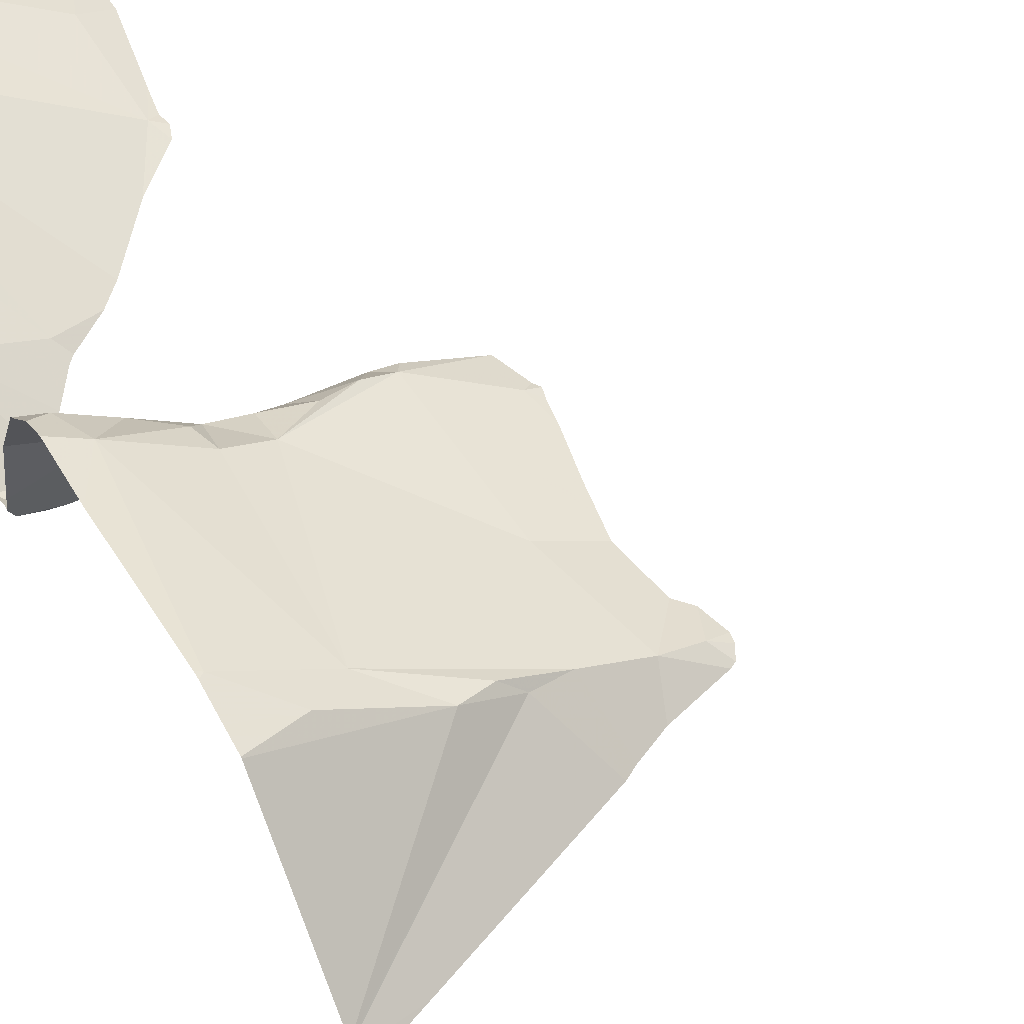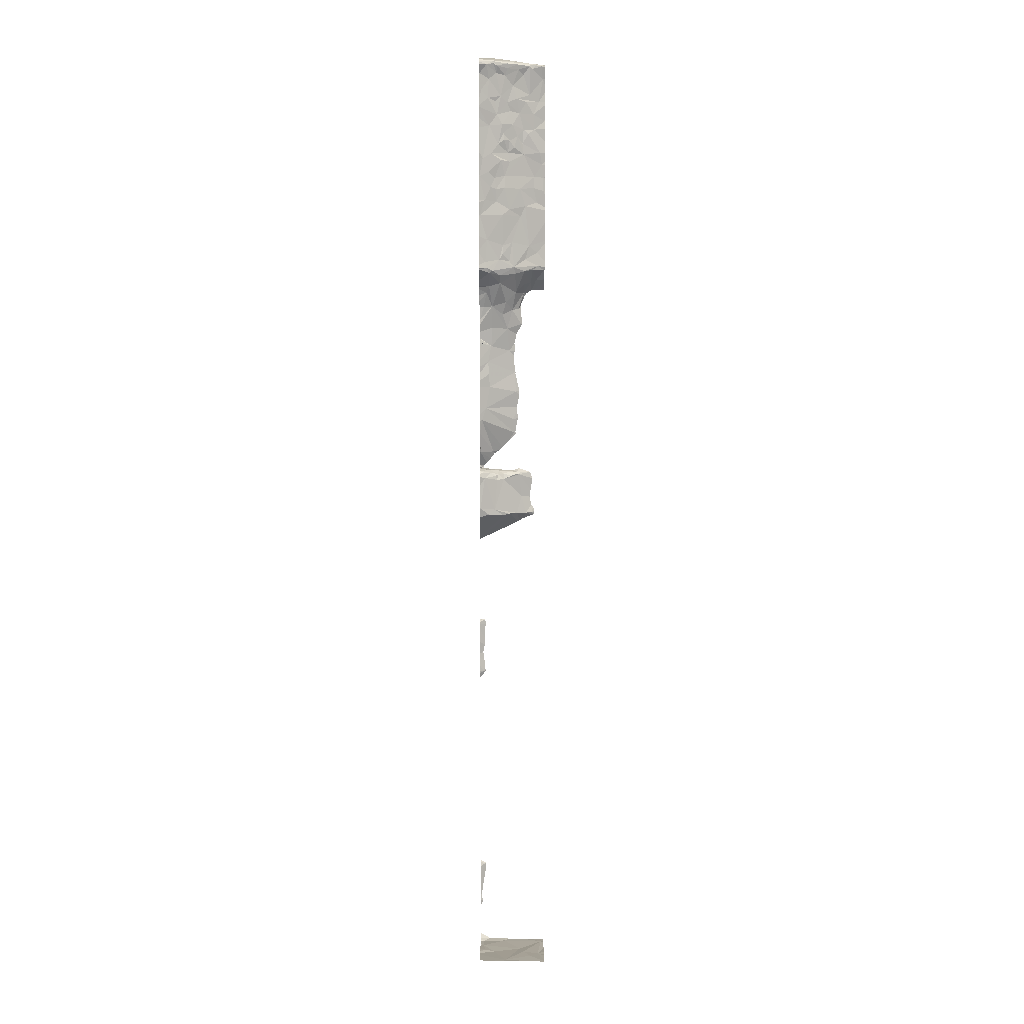
<metadata>
{"format":"obj","ext":"obj","renderer":"f3d","projection":"perspective","resolution":1024,"background":"white","views":[{"elev":54.3,"azim":151.6,"up":"+Y"},{"elev":5.1,"azim":-179.9,"up":"+Z"}]}
</metadata>
<code>
v -115.3 229.7 483.8
v -116.1 230 496.3
v -116 229.9 496.3
v -116.2 229.9 496.3
v -116.2 229.9 496.3
v -116.1 230 496.3
v -116.3 229.9 496.1
v -116.1 229.9 495.9
v -115.3 229.9 490.4
v -116.2 229.9 495.8
v -115.3 229.9 491.5
v -115.3 229.9 490.4
v -115.3 229.7 484.4
v -115.3 229.9 483.2
v -116.1 229.7 489.8
v -116.1 229.7 490.3
v -116.3 229.9 493.4
v -115.3 229.7 484.2
v -115.3 229.7 483.3
v -116.2 229.8 483.2
v -115.3 229.8 483.2
v -115.3 229.7 484.5
v -115.3 229.7 483.3
v -116.1 229.7 490.4
v -116.2 230.3 483.2
v -115.3 229.7 483.2
v -115.3 229.7 483.2
v -116 230.2 483.2
v -115.3 230.3 496.3
v -116.2 229.9 496.3
v -115.3 229.7 487.4
v -115.3 229.7 483.9
v -116.2 229.9 494.3
v -116.3 229.9 494.5
v -115.3 229.7 488.2
v -115.3 229.9 491.6
v -116.1 230 493.7
v -116.2 229.9 493.6
v -116 230 494.3
v -116.2 229.9 493.4
v -116.2 229.8 493.2
v -115.3 229.7 484.4
v -116.3 229.9 494.7
v -116.3 229.9 493.5
v -116.3 229.8 495.5
v -116.1 229.9 495.6
v -116.1 229.9 494.7
v -116.2 229.9 494.9
v -115.3 229.7 487.4
v -115.3 230.3 493.4
v -115.3 229.7 487.6
v -116.1 229.9 494.5
v -115.3 230.3 493.6
v -116.1 229.9 493.4
v -116.1 230 496.2
v -116.1 229.9 495.4
v -115.3 230.3 496.3
v -116.1 230.4 483.2
v -116 230 495
v -116 230 495.8
v -116.2 229.9 495.1
v -116 230 495.3
v -116.2 230.6 483.2
v -115.4 230.2 496.3
v -115.4 230.2 496.3
v -115.5 230.2 496.3
v -115.6 229.9 489.8
v -115.5 230 489.8
v -115.3 230 489.9
v -115.9 229.7 490
v -115.9 229.8 490.4
v -115.7 230.1 493.7
v -115.8 230.1 493.7
v -115.7 230.1 493.6
v -115.4 229.7 488.2
v -115.4 229.7 488.2
v -115.4 229.7 487.7
v -116.1 229.7 483.2
v -116.1 229.7 493.1
v -115.5 230.2 496.3
v -115.7 230.1 496.2
v -115.9 230 496.2
v -115.7 230.1 496.1
v -116 230 495.4
v -116 230 495.2
v -115.9 230 495.3
v -115.8 230.1 493.5
v -115.4 229.7 484.4
v -115.4 230.2 493.5
v -115.5 229.7 483.2
v -116 230 496.2
v -115.6 230.1 495.2
v -115.5 230.2 495.4
v -115.7 230.1 495.4
v -116 229.8 493.2
v -116.1 229.8 493.2
v -116 229.7 493
v -115.5 230.2 493.3
v -115.8 230.1 493.4
v -115.6 230.1 493.3
v -115.6 230.1 495.8
v -115.8 230 496
v -115.9 229.7 490.4
v -115.9 229.7 491
v -115.7 230.6 483.2
v -115.3 229.9 490.4
v -115.4 229.7 488.2
v -115.6 229.9 490.3
v -115.4 230 490.3
v -115.6 229.9 490.3
v -115.7 229.7 490.4
v -115.7 229.8 490.4
v -115.6 229.7 490.4
v -115.4 229.7 487.4
v -115.3 229.7 488.2
v -115.9 229.7 491.2
v -115.9 229.7 491.9
v -115.4 229.7 487.4
v -115.4 229.7 487.9
v -115.4 229.7 488.2
v -115.5 229.9 491.6
v -115.4 229.9 491.3
v -115.3 229.7 483.7
v -115.5 229.7 490.6
v -115.6 229.7 490.7
v -115.7 230.1 494.7
v -115.9 230 494.5
v -115.9 229.7 490.4
v -115.5 230.2 495.8
v -115.4 230.2 495.9
v -115.5 230.2 496.1
v -115.4 229.7 484.4
v -116 230 493.5
v -115.4 229.7 490.4
v -115.4 229.7 490.4
v -115.4 229.7 490.5
v -115.7 229.7 483.2
v -115.4 229.7 483.2
v -115.4 229.9 483.2
v -115.4 229.7 483.2
v -115.5 229.7 490.4
v -115.5 229.7 483.2
v -115.4 229.7 490.4
v -115.7 229.7 490.4
v -115.5 229.7 483.2
v -115.5 230.2 483.2
v -115.9 230 483.2
v -115.9 229.7 490.4
v -115.9 229.7 490.4
v -115.8 229.7 491.2
v -115.8 229.7 491.9
v -115.4 229.7 490.5
v -115.3 229.7 488.2
v -115.7 229.8 489.7
v -115.8 229.7 491
v -115.8 229.7 483.2
v -116.1 229.7 490.3
v -115.5 229.7 490.4
v -115.5 229.7 483.2
v -115.3 230.6 483.2
v -115.9 229.7 491.9
v -115.4 229.7 488.1
v -115.9 229.7 491
v -115.7 229.8 490.3
v -115.6 229.8 490.4
v -115.8 229.7 490.4
v -115.9 229.7 491.9
v -115.9 229.8 489.8
v -115.9 229.7 491.8
v -115.5 229.9 490.4
v -115.4 230 490.4
v -115.3 229.8 490.7
v -115.5 229.7 490.7
v -115.3 229.9 491
v -115.9 229.7 491.3
v -115.3 229.7 490.4
v -115.3 229.7 483.3
v -115.3 229.8 490.8
v -116.1 229.7 493.1
v -116.3 230.6 483.2
v -115.8 229.8 489.8
v -115.8 229.8 489.8
v -115.5 229.8 490.4
v -115.6 229.7 490.4
v -115.8 229.8 490.3
v -115.8 229.8 490.3
v -116 229.7 489.8
v -115.9 229.7 491.6
v -115.4 230 493
v -115.5 230.1 493.1
v -115.5 229.9 492.8
v -115.4 230.2 483.2
v -116.2 229.7 496.4
v -115.4 229.7 488.2
v -115.6 229.8 496.4
v -115.9 230.1 496.3
v -115.5 230.2 495
v -115.9 230 493.3
v -116 230 493.3
v -115.9 229.7 492.6
v -115.7 229.8 492.5
v -115.8 229.7 492.2
v -115.9 229.8 493
v -115.4 229.7 488.2
v -115.4 229.7 487.5
v -116.1 229.7 489.9
v -116.1 229.7 490.1
v -115.9 229.7 492.8
v -116 229.7 493
v -115.6 230.1 493.5
v -115.9 230 494.1
v -115.6 230.2 496.2
v -115.7 230.1 495.7
v -115.9 230 495.8
v -115.9 230 495.6
v -115.8 230 495.1
v -115.8 230.1 495.2
v -115.7 230.1 495.3
v -115.7 230.1 495.2
v -115.4 229.7 484.4
v -115.4 230.2 494.3
v -115.6 229.7 483.2
v -115.8 230.1 494.2
v -115.4 230.2 493.8
v -115.6 230.1 495.6
v -115.4 230.2 494.9
v -116 229.7 483.2
v -115.4 229.7 483.3
v -115.7 230.1 495
v -115.5 230.2 494.5
v -115.3 230.2 494.7
v -115.5 230.2 494.7
v -115.8 230.1 494.9
v -115.7 230.1 494.9
v -115.7 230.1 494.5
v -115.6 230.1 494.5
v -116.1 229.7 490
v -115.4 230.2 493.4
v -115.3 230.2 494.1
v -115.6 230.1 494.3
v -115.7 230.1 494.1
v -115.6 230.1 494.7
v -115.8 230 495.6
v -115.8 230.1 495.4
v -116.1 229.7 490.4
v -115.4 229.7 483.3
v -116.1 229.7 490.3
v -116.2 229.7 483.2
v -115.3 230.2 496.1
v -115.4 229.7 484.4
v -115.7 229.7 483.2
v -115.4 229.7 484.4
v -115.4 229.9 492.8
v -115.5 229.8 492.3
v -115.3 229.7 483.9
v -115.3 229.9 492.6
v -115.5 229.9 492.5
v -115.6 230.1 493.2
v -115.5 230.2 493.3
v -115.4 229.7 483.8
v -115.3 229.7 484.5
v -115.4 229.7 490.5
v -115.4 229.7 487.6
v -115.6 230.1 495.8
v -115.6 230.2 496.3
v -115.7 230.1 496.3
v -115.7 230.1 496.3
v -115.6 230.1 496.3
v -115.8 230 496.4
v -115.9 230 496.3
v -116.1 229.7 489.7
v -115.3 230.6 483.2
v -115.7 229.8 492.7
v -115.8 229.8 492.8
v -115.5 229.9 491.8
v -115.5 229.9 492
v -115.4 229.9 491.2
v -116.1 229.7 490.2
v -115.7 229.9 492.9
v -115.7 230.6 483.2
v -116.1 229.7 490.3
v -116.1 229.7 489.8
v -116.1 229.7 489.8
v -116.3 229.8 495.9
v -116.3 229.8 495.8
v -116.3 229.8 496.3
v -116.3 229.9 496.3
v -116.3 229.9 493.4
v -116.3 229.8 493.3
v -116.3 229.7 483.2
v -116.3 229.8 483.2
v -116.3 229.9 483.2
v -116.3 230.3 483.2
v -116.3 230.4 483.2
v -116.3 230 483.2
v -116.3 230.2 483.2
v -116.3 230.5 483.2
v -116.3 229.9 496.3
v -116.3 229.8 494.3
v -116.3 229.9 494.5
v -116.3 229.8 493.7
v -116.3 229.8 493.8
v -116.3 229.9 494.2
v -116.3 229.9 494
v -116.3 229.9 493.4
v -116.3 229.7 493.2
v -116.3 229.8 493.2
v -116.3 229.9 494.5
v -116.3 229.9 494.7
v -116.3 229.9 493.5
v -116.3 229.9 493.5
v -116.3 229.8 495.5
v -116.3 229.8 495.7
v -116.3 229.9 494.9
v -116.3 229.9 494.7
v -116.3 229.9 494.9
v -116.3 229.9 494.7
v -116.3 229.9 496.1
v -116.3 229.9 496.3
v -116.3 229.9 493.5
v -116.3 229.8 496.1
v -116.3 229.8 496
v -116.3 230.6 483.2
v -116.3 229.8 496.3
v -116.3 229.9 495.4
v -116.3 229.8 495.2
v -116.3 229.8 495.5
v -116.3 229.9 495.1
v -116.3 229.8 495.5
v -115.3 230.3 483.2
v -115.3 230.4 483.2
v -115.3 229.7 490.4
v -115.3 229.7 490.5
v -115.3 230 490.2
v -115.3 230 490.3
v -115.3 229.7 487.6
v -115.3 229.7 488.1
v -115.3 229.7 488.1
v -115.3 229.7 488.1
v -115.3 229.7 488.2
v -115.3 229.7 487.8
v -115.3 229.7 488
v -115.3 229.9 490.4
v -115.3 229.9 490.4
v -115.3 229.7 487.3
v -115.3 229.8 490.6
v -115.3 229.8 490.7
v -115.3 229.9 491.3
v -115.3 229.9 491.2
v -115.3 229.8 490.8
v -115.3 229.8 490.8
v -115.3 229.7 490.5
v -115.3 230 489.8
v -115.3 230 489.9
v -115.3 230 489.8
v -115.3 230 490.4
v -115.3 229.7 490.4
v -115.3 229.8 490.4
v -115.3 230 489.7
v -115.3 229.7 490.4
v -115.3 230 489.7
v -115.3 229.9 490.4
v -115.3 230.2 483.2
v -115.3 230.6 483.2
v -115.3 230.3 494.3
v -115.3 230.3 494.3
v -115.3 230.3 495
v -115.3 230.3 495.1
v -115.3 230.3 493.4
v -115.3 230.3 493.3
v -115.3 230.3 494.9
v -115.3 230.2 495.5
v -115.3 230.2 495.6
v -115.3 230.2 495.4
v -115.3 230.2 494.7
v -115.3 230.2 494.7
v -115.3 230.2 494.1
v -115.3 230.2 494.1
v -115.3 230.3 493.8
v -115.3 230.3 493.6
v -115.3 230.3 494.1
v -115.3 230 492.9
v -115.3 229.9 492.8
v -115.3 229.9 492.3
v -115.3 229.9 492.3
v -115.3 229.9 492.4
v -115.3 229.9 492.4
v -115.3 230 493
v -115.3 230 493.1
v -115.3 229.9 492
v -115.3 229.9 492.6
v -115.3 229.9 492.6
v -115.3 229.9 492.6
v -115.3 229.9 492.5
v -115.3 230.3 493.3
v -115.3 230.1 493.1
v -115.3 230 493.1
v -115.3 230.3 496.3
v -115.3 230.3 496.2
v -115.3 230.3 496.3
v -115.3 230.3 496.1
v -115.3 230.3 496
v -115.3 230.3 495.9
v -115.3 230.3 496.3
v -115.3 229.7 489.4
v -115.3 229.7 489.4
v -115.3 230.3 495.7
v -115.3 230.3 495.7
v -115.3 229.9 491
v -115.3 229.9 491
v -115.3 230.2 496.4
v -115.3 229.9 491.7
v -115.3 230.6 483.2
v -115.3 229.9 491.8
v -115.3 229.9 491.9
v -115.3 229.7 490.5
v -115.3 229.7 489.4
v -115.3 229.9 491.1
v -115.7 230.6 483.2
v -115.3 229.7 496.4
v -115.3 229.9 492.7
v -115.3 230.2 495.7
v -115.3 230.2 495.8
v -115.3 230.2 494.7
v -115.3 230.2 494.7
v -115.3 229.9 492.6
v -115.3 230.1 493.2
v -115.3 229.7 489.4
v -115.5 230.6 483.2
v -115.3 229.9 483.2
v -115.3 230.1 483.2
v -115.3 230.2 483.2
v -115.3 230 483.2
v -116.1 229.7 489.9
v -116.1 229.7 490.4
v -115.9 229.7 491.6
v -115.9 229.7 491.5
v -116.1 229.7 490.4
v -115.9 229.7 496.4
v -115.9 229.7 496.4
v -115.6 229.7 496.4
v -115.8 229.7 496.4
v -115.9 229.7 492.5
v -116 229.7 492.6
v -115.8 229.7 492.2
v -115.8 229.7 492.1
v -115.9 229.7 492.8
v -116 229.7 492.9
v -116 229.7 493
v -116 229.7 493
v -116 229.7 493
v -116.1 229.7 493.1
v -115.4 229.7 489.4
v -116.1 229.7 489.7
v -116 229.7 489.7
v -115.9 229.7 492.4
v -115.9 229.7 491.4
v -115.9 229.7 491.4
v -115.9 229.7 489.6
v -115.9 229.7 489.7
v -115.4 229.7 487.3
v -116 229.7 492.6
v -115.9 229.7 492.8
v -115.5 229.7 490.6
v -115.4 229.7 490.5
v -115.6 229.7 490.7
v -115.8 229.7 490.9
v -115.7 229.7 490.7
v -115.9 229.7 491
v -115.5 229.7 496.4
v -116 229.7 492.6
v -116 229.7 493
v -115.8 229.7 492.3
v -115.9 229.7 490.9
v -115.3 229.7 483.3
v -116.3 229.7 483.2
v -116.3 229.7 483.2
v -116.1 229.7 490.3
v -115.3 229.7 483.3
v -115.3 229.7 488.2
v -115.3 229.7 484.5
v -115.3 229.7 484.4
v -115.4 229.7 483.8
v -116.3 229.7 493.1
v -115.4 229.7 484.2
v -115.4 229.7 487.5
v -115.4 229.7 487.5
v -116.2 229.7 496.3
v -116.3 229.7 496.3
v -115.4 229.7 487.9
v -115.4 229.7 487.8
v -115.4 229.7 487.3
v -115.4 229.7 490.5
v -115.5 229.7 489.4
v -115.4 229.7 489.4
v -115.3 229.7 489.4
v -115.3 229.7 487.3
v -115.4 229.7 496.4
v -115.3 229.7 496.4
v -115.3 229.7 489.4
f 3 2 4
f 4 5 3
f 7 6 8
f 463 208 462
f 340 115 35
f 462 200 471
f 248 290 476
f 339 115 340
f 24 16 281
f 338 75 115
f 25 20 28
f 292 25 295
f 461 118 345
f 287 30 298
f 34 33 299
f 37 38 301
f 303 37 304
f 40 17 288
f 75 337 162
f 79 41 179
f 43 34 308
f 44 40 305
f 341 336 77
f 46 45 312
f 47 43 48
f 314 43 315
f 299 39 303
f 335 109 171
f 47 52 34
f 460 168 459
f 285 46 313
f 30 7 318
f 7 8 10
f 289 41 307
f 41 17 54
f 40 54 17
f 301 44 320
f 40 44 38
f 7 30 55
f 6 7 55
f 459 182 405
f 30 5 4
f 334 109 335
f 262 152 136
f 30 4 55
f 4 2 55
f 56 45 46
f 43 47 34
f 297 58 323
f 48 59 47
f 332 152 333
f 458 188 457
f 331 105 330
f 60 46 10
f 61 59 48
f 45 56 325
f 326 61 328
f 330 146 192
f 61 48 316
f 33 34 52
f 457 122 175
f 56 62 61
f 7 10 284
f 193 324 488
f 65 64 66
f 68 67 69
f 71 70 237
f 73 72 74
f 456 201 202
f 64 80 66
f 82 81 83
f 85 84 86
f 87 73 74
f 6 91 8
f 93 92 94
f 96 95 97
f 99 98 100
f 83 101 102
f 455 187 168
f 109 108 110
f 112 111 113
f 107 75 204
f 51 31 486
f 11 121 36
f 47 126 127
f 130 129 131
f 133 99 40
f 454 187 455
f 255 1 483
f 453 406 496
f 88 18 485
f 261 13 482
f 137 138 139
f 27 140 26
f 142 140 138
f 23 140 228
f 139 138 21
f 452 96 449
f 228 142 246
f 323 105 63
f 138 137 222
f 105 146 330
f 145 138 159
f 137 20 227
f 147 20 137
f 139 147 137
f 128 148 103
f 451 209 472
f 68 154 67
f 116 155 104
f 148 149 71
f 77 51 263
f 337 75 338
f 450 209 451
f 338 115 339
f 108 164 165
f 164 67 168
f 449 97 209
f 170 109 110
f 171 109 170
f 448 97 447
f 172 173 174
f 447 208 463
f 152 176 135
f 174 178 172
f 446 202 161
f 110 165 170
f 112 165 164
f 352 333 262
f 165 112 113
f 110 108 165
f 181 154 182
f 106 171 170
f 170 183 106
f 335 171 356
f 154 181 67
f 445 202 446
f 68 69 355
f 182 168 181
f 112 185 111
f 164 185 112
f 113 149 166
f 183 165 113
f 176 183 141
f 183 113 158
f 176 152 332
f 183 170 165
f 111 149 113
f 24 148 71
f 111 185 186
f 149 111 186
f 187 15 206
f 103 24 435
f 186 185 164
f 71 149 186
f 190 189 191
f 154 68 359
f 356 106 362
f 444 200 443
f 330 192 363
f 58 28 105
f 58 25 28
f 429 331 272
f 147 28 20
f 28 147 105
f 139 192 146
f 146 147 139
f 439 5 440
f 102 91 82
f 196 82 6
f 92 93 197
f 100 198 99
f 199 54 40
f 40 38 133
f 200 201 443
f 95 203 97
f 97 208 447
f 449 209 450
f 96 97 449
f 210 87 74
f 81 82 196
f 211 37 39
f 131 129 101
f 212 131 101
f 214 213 215
f 217 216 86
f 217 218 219
f 37 211 73
f 443 201 456
f 211 39 223
f 33 52 127
f 72 224 210
f 74 72 210
f 213 101 225
f 214 8 102
f 213 214 102
f 217 219 229
f 231 230 232
f 126 233 234
f 236 235 126
f 442 195 439
f 221 239 240
f 221 230 231
f 223 240 241
f 224 241 239
f 230 240 236
f 232 197 226
f 230 242 232
f 126 242 236
f 59 216 229
f 234 233 197
f 215 243 244
f 86 244 217
f 225 243 213
f 92 218 94
f 225 94 243
f 225 93 94
f 441 195 442
f 131 249 130
f 440 5 193
f 239 221 365
f 379 239 381
f 253 189 382
f 439 3 5
f 438 24 245
f 437 188 458
f 199 198 203
f 253 256 191
f 257 191 393
f 38 37 133
f 96 54 199
f 96 41 54
f 40 99 199
f 37 99 133
f 53 224 380
f 99 198 199
f 258 100 259
f 224 89 210
f 99 87 210
f 98 99 210
f 210 89 238
f 238 98 210
f 238 89 50
f 198 100 258
f 259 238 370
f 259 98 238
f 129 264 101
f 83 81 265
f 83 212 101
f 2 6 55
f 267 266 268
f 212 265 80
f 267 265 81
f 249 64 398
f 82 91 6
f 66 265 267
f 268 66 267
f 212 83 265
f 3 269 270
f 269 195 268
f 267 270 266
f 270 269 266
f 267 81 196
f 83 102 82
f 66 268 65
f 64 65 57
f 212 80 64
f 131 212 64
f 64 249 131
f 130 249 401
f 436 188 437
f 435 24 438
f 196 270 267
f 6 2 196
f 266 269 268
f 2 3 270
f 270 196 2
f 29 268 404
f 66 80 265
f 127 223 39
f 274 273 201
f 225 129 407
f 190 191 258
f 188 122 457
f 8 91 102
f 350 174 409
f 62 56 84
f 404 195 411
f 84 244 86
f 59 85 86
f 86 216 59
f 366 231 375
f 84 215 244
f 146 105 147
f 36 275 412
f 168 182 459
f 67 181 168
f 108 109 67
f 434 187 206
f 461 345 492
f 208 200 462
f 71 16 24
f 169 188 436
f 237 187 434
f 412 276 414
f 163 155 469
f 71 186 164
f 124 172 464
f 277 174 173
f 352 172 416
f 278 71 207
f 277 122 349
f 347 178 351
f 155 150 122
f 467 277 468
f 69 67 109
f 357 176 360
f 168 187 70
f 12 183 358
f 67 164 108
f 70 164 168
f 202 151 161
f 271 187 454
f 70 71 164
f 60 10 214
f 215 84 56
f 195 3 439
f 47 59 126
f 208 274 200
f 97 203 274
f 59 61 85
f 213 243 215
f 239 241 240
f 151 202 276
f 275 121 276
f 254 201 257
f 96 199 95
f 179 96 452
f 209 97 448
f 203 95 199
f 126 234 242
f 46 215 56
f 232 242 234
f 216 217 229
f 231 232 226
f 223 241 211
f 10 8 214
f 215 46 60
f 61 62 85
f 92 219 218
f 47 127 52
f 233 126 59
f 221 240 230
f 233 59 229
f 39 33 127
f 92 197 229
f 244 94 218
f 101 264 225
f 225 264 129
f 407 130 422
f 373 225 408
f 230 236 242
f 143 176 141
f 224 72 241
f 99 73 87
f 223 127 235
f 240 223 235
f 235 236 240
f 368 93 374
f 72 73 211
f 241 72 211
f 219 92 229
f 234 197 232
f 126 235 127
f 233 229 197
f 244 218 217
f 94 244 243
f 226 197 93
f 141 183 158
f 231 226 371
f 189 253 191
f 259 190 258
f 386 257 394
f 393 256 426
f 144 113 166
f 124 173 172
f 276 254 390
f 389 190 397
f 198 258 203
f 256 253 383
f 37 73 99
f 259 100 98
f 258 279 203
f 396 259 427
f 102 101 213
f 195 269 3
f 125 173 124
f 182 154 417
f 136 152 134
f 277 173 466
f 122 150 175
f 277 155 122
f 151 121 188
f 121 151 276
f 254 276 202
f 201 254 202
f 405 182 428
f 456 202 473
f 455 168 460
f 69 109 334
f 279 274 203
f 274 208 97
f 200 274 201
f 60 214 215
f 191 257 201
f 201 273 191
f 273 274 279
f 191 279 258
f 191 273 279
f 121 122 188
f 410 277 418
f 85 62 84
f 134 152 135
f 135 176 143
f 431 139 433
f 119 342 341
f 284 10 285
f 14 139 21
f 285 10 46
f 286 5 287
f 21 138 27
f 287 5 30
f 288 17 289
f 120 75 162
f 19 140 23
f 289 17 41
f 290 20 291
f 162 337 490
f 291 20 292
f 26 140 19
f 292 20 25
f 114 118 461
f 293 25 294
f 27 138 140
f 294 25 297
f 295 25 296
f 104 155 163
f 296 25 293
f 13 132 250
f 297 25 58
f 298 30 319
f 18 32 255
f 299 33 39
f 300 34 299
f 301 38 44
f 302 37 301
f 303 39 37
f 161 151 167
f 42 132 13
f 304 37 302
f 305 40 288
f 167 151 117
f 18 132 42
f 307 41 306
f 36 121 275
f 308 34 300
f 309 43 308
f 166 149 128
f 310 44 305
f 11 122 121
f 311 44 310
f 169 151 188
f 49 118 31
f 312 45 329
f 313 46 312
f 314 48 43
f 315 43 317
f 316 48 314
f 31 118 205
f 117 151 169
f 317 43 309
f 35 115 153
f 318 7 321
f 319 30 318
f 175 150 116
f 320 44 311
f 321 7 322
f 9 106 12
f 12 106 183
f 322 7 284
f 116 150 155
f 323 58 105
f 324 5 286
f 53 89 224
f 325 56 326
f 184 113 144
f 326 56 61
f 327 45 325
f 50 89 53
f 328 61 316
f 57 65 29
f 329 45 327
f 29 65 268
f 119 341 491
f 337 342 119
f 158 113 184
f 103 148 24
f 343 106 9
f 344 106 343
f 345 118 49
f 346 172 347
f 128 149 148
f 347 172 178
f 348 122 11
f 156 137 227
f 349 122 348
f 159 138 222
f 350 178 174
f 351 178 350
f 145 142 138
f 465 352 493
f 353 69 354
f 227 20 78
f 354 69 334
f 355 69 353
f 90 142 145
f 356 171 106
f 246 142 90
f 357 183 176
f 358 183 357
f 359 68 355
f 228 140 142
f 360 176 332
f 361 154 359
f 220 132 252
f 362 106 344
f 363 192 432
f 331 364 413
f 250 132 220
f 365 221 366
f 251 137 156
f 366 221 231
f 367 226 368
f 222 137 251
f 368 226 93
f 88 132 18
f 369 238 50
f 370 238 369
f 371 226 367
f 372 93 373
f 252 132 88
f 205 118 114
f 373 93 225
f 374 93 372
f 375 231 376
f 204 75 76
f 376 231 425
f 377 239 378
f 107 115 75
f 378 239 365
f 194 75 120
f 379 224 239
f 380 224 379
f 381 239 377
f 76 75 194
f 382 189 388
f 383 253 382
f 384 254 385
f 207 71 237
f 237 70 187
f 385 254 387
f 386 254 257
f 387 254 386
f 388 189 389
f 193 5 324
f 261 22 13
f 389 189 190
f 390 254 384
f 391 256 392
f 78 20 248
f 392 256 421
f 262 333 152
f 393 191 256
f 394 257 393
f 395 259 370
f 263 51 487
f 396 190 259
f 397 190 396
f 179 41 96
f 398 64 400
f 399 249 398
f 79 306 41
f 400 64 57
f 401 249 399
f 402 130 401
f 255 32 1
f 403 130 402
f 404 268 195
f 153 115 107
f 459 405 494
f 405 406 453
f 177 23 479
f 407 129 130
f 408 225 407
f 271 15 187
f 409 174 410
f 410 174 277
f 206 15 283
f 411 195 420
f 412 275 276
f 247 16 478
f 414 276 415
f 278 16 71
f 415 276 390
f 416 172 346
f 417 154 361
f 418 277 349
f 245 24 281
f 420 195 498
f 248 20 290
f 77 336 51
f 421 256 383
f 422 130 423
f 260 1 123
f 423 130 403
f 424 231 371
f 425 231 424
f 157 16 247
f 426 256 391
f 427 259 395
f 428 182 417
f 281 16 157
f 430 139 14
f 283 15 282
f 431 192 139
f 432 192 431
f 282 15 271
f 433 139 430
f 464 172 465
f 465 172 352
f 466 173 125
f 467 155 277
f 468 277 466
f 469 155 474
f 470 195 441
f 471 200 444
f 472 209 448
f 473 202 445
f 474 155 467
f 475 23 177
f 476 290 477
f 478 16 278
f 479 23 228
f 480 35 153
f 481 22 261
f 482 13 250
f 483 1 260
f 484 306 79
f 485 18 255
f 486 31 205
f 180 323 63
f 487 51 486
f 488 324 489
f 63 105 280
f 272 331 413
f 490 337 119
f 491 341 77
f 280 105 419
f 492 345 497
f 493 352 262
f 413 364 160
f 494 405 495
f 495 405 453
f 496 406 500
f 419 105 429
f 498 195 470
f 429 105 331
f 499 420 498

</code>
